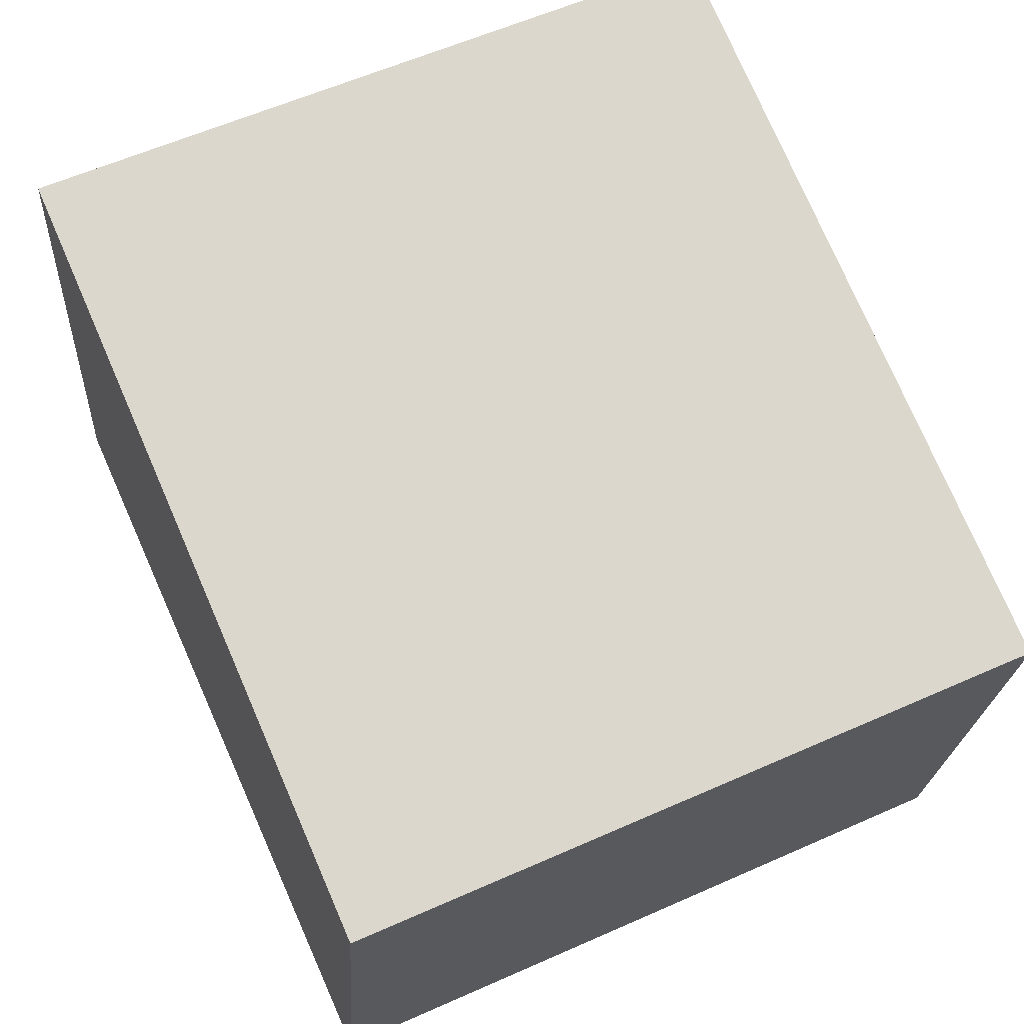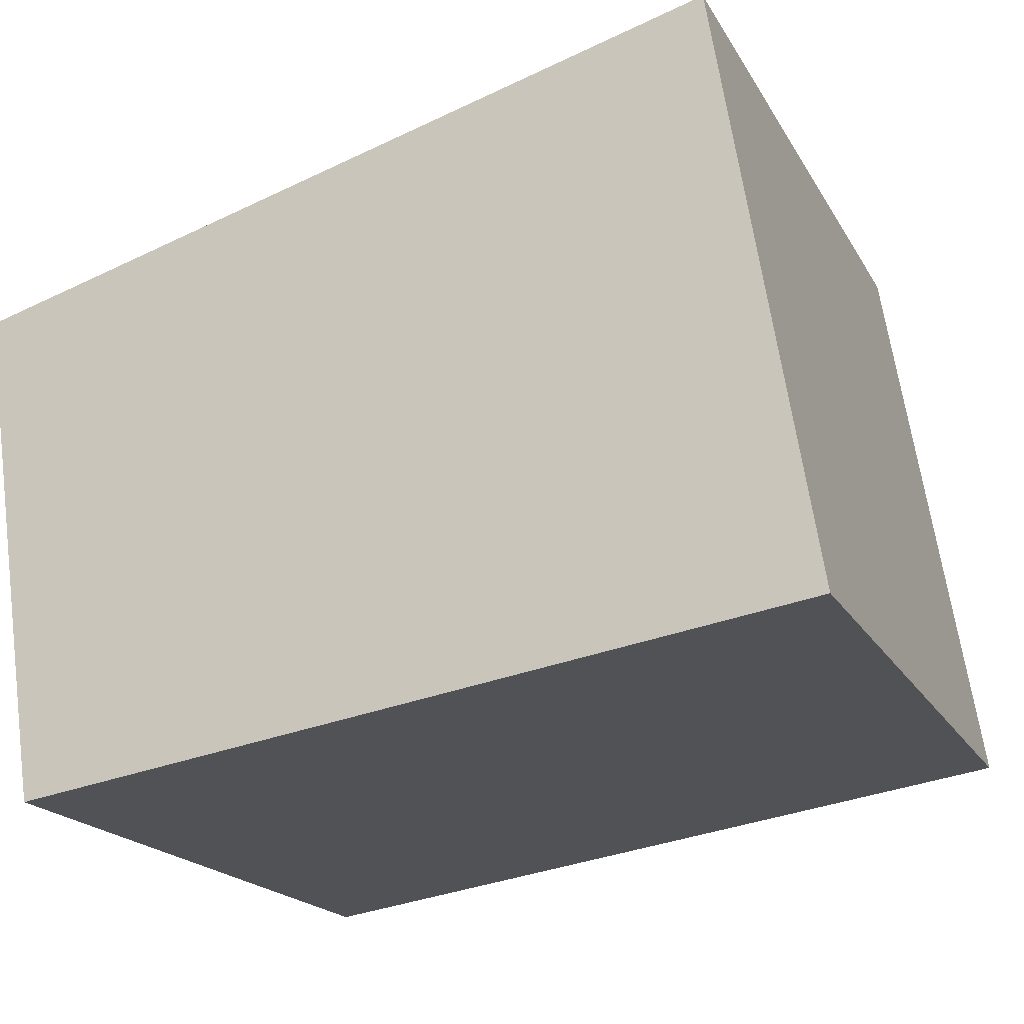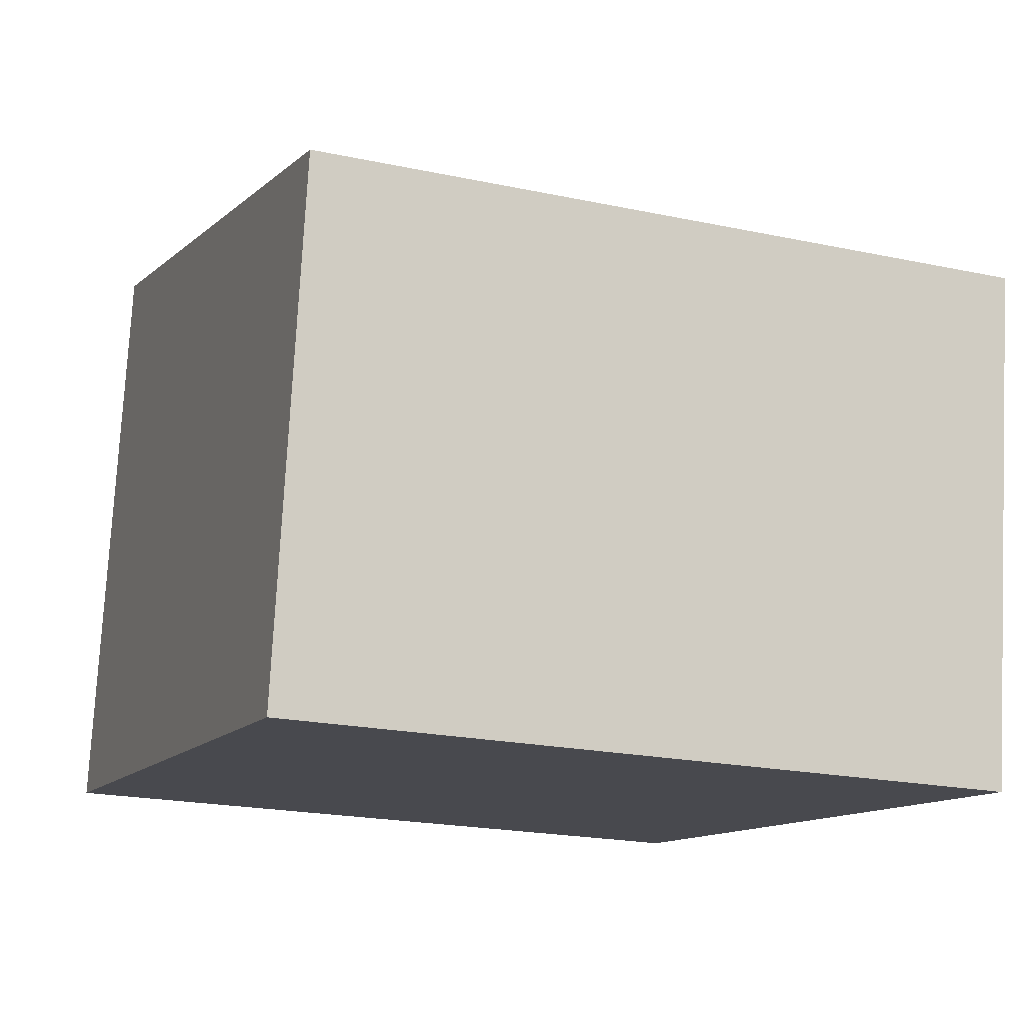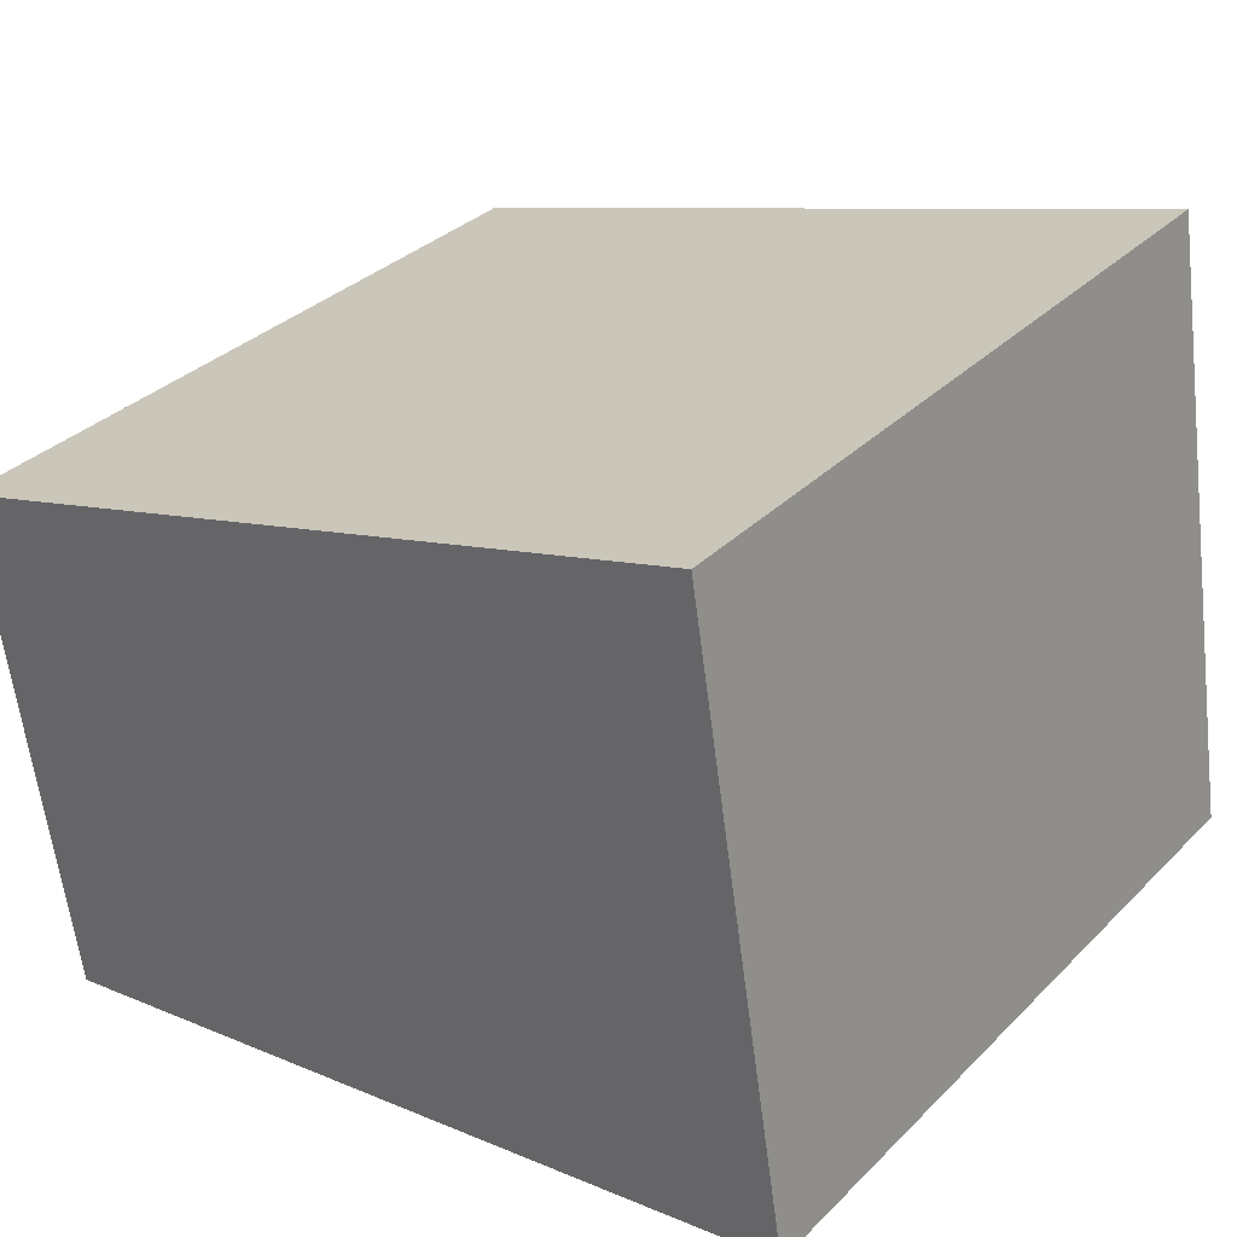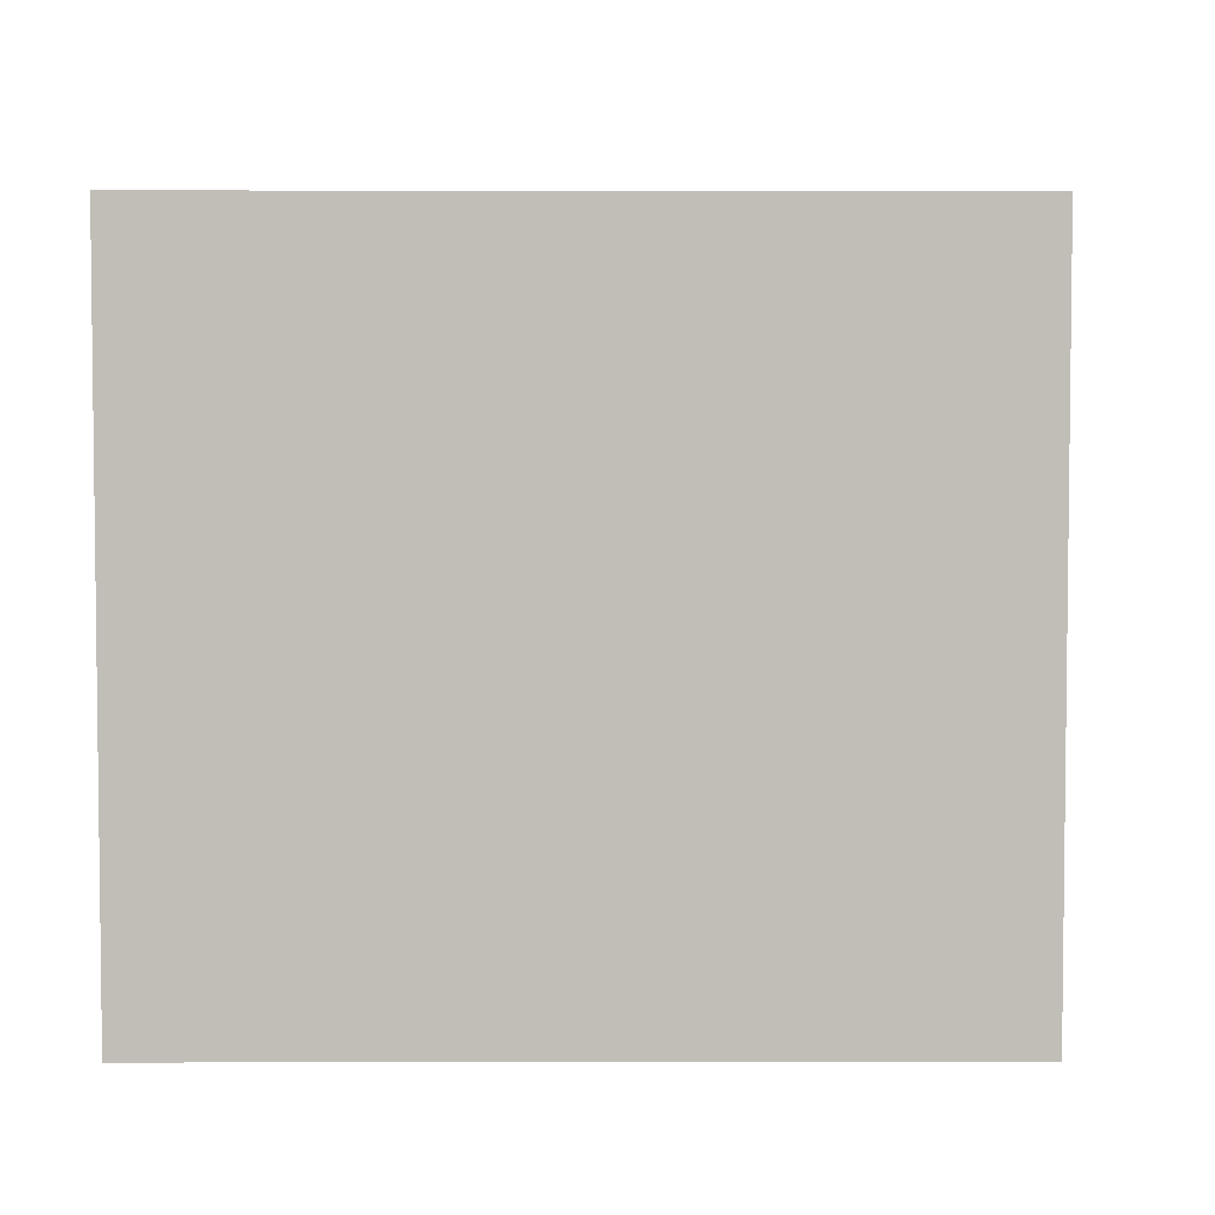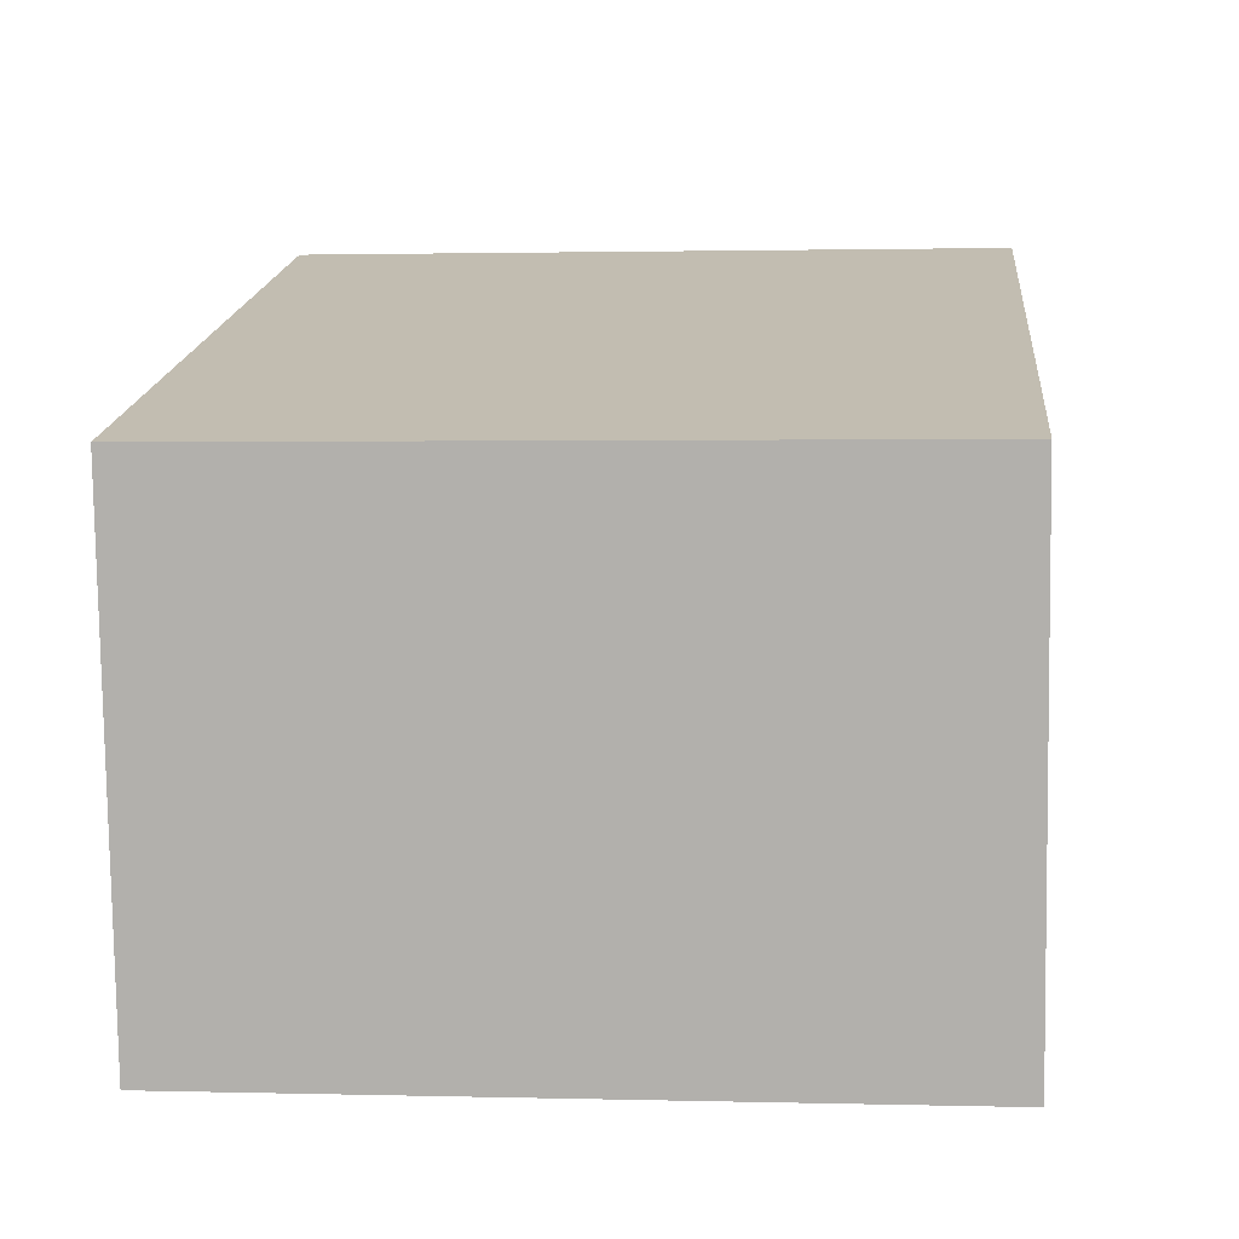
<metadata>
{"format":"obj","ext":"obj","renderer":"f3d","projection":"perspective","resolution":1024,"background":"white","views":[{"elev":59.5,"azim":65.5,"up":"+Z"},{"elev":-18.9,"azim":-158.6,"up":"+Z"},{"elev":-20.8,"azim":69.0,"up":"+Z"},{"elev":33.3,"azim":-142.8,"up":"+Z"},{"elev":4.4,"azim":15.5,"up":"+Y"},{"elev":1.5,"azim":95.5,"up":"+Z"}]}
</metadata>
<code>
v  0.9121 6.751 5.667
v  7.421 6.751 -1.125
v  0.0001437 6.751 -0.0002137
v  8.125 6.751 3.626
v  4.613 6.751 4.62
v  0 0 0
v  4.613 -2.829e-16 4.621
v  0.912 -3.47e-16 5.667
v  8.125 -2.221e-16 3.627
v  7.421 6.886e-17 -1.125
g defaultobject
f 1 2 3
f 2 1 4
f 4 1 5
f 6 7 8
f 7 6 9
f 9 6 10
f 1 6 8
f 6 1 3
f 7 1 8
f 1 7 5
f 9 5 7
f 5 9 4
f 10 4 9
f 4 10 2
f 3 10 6
f 10 3 2

</code>
